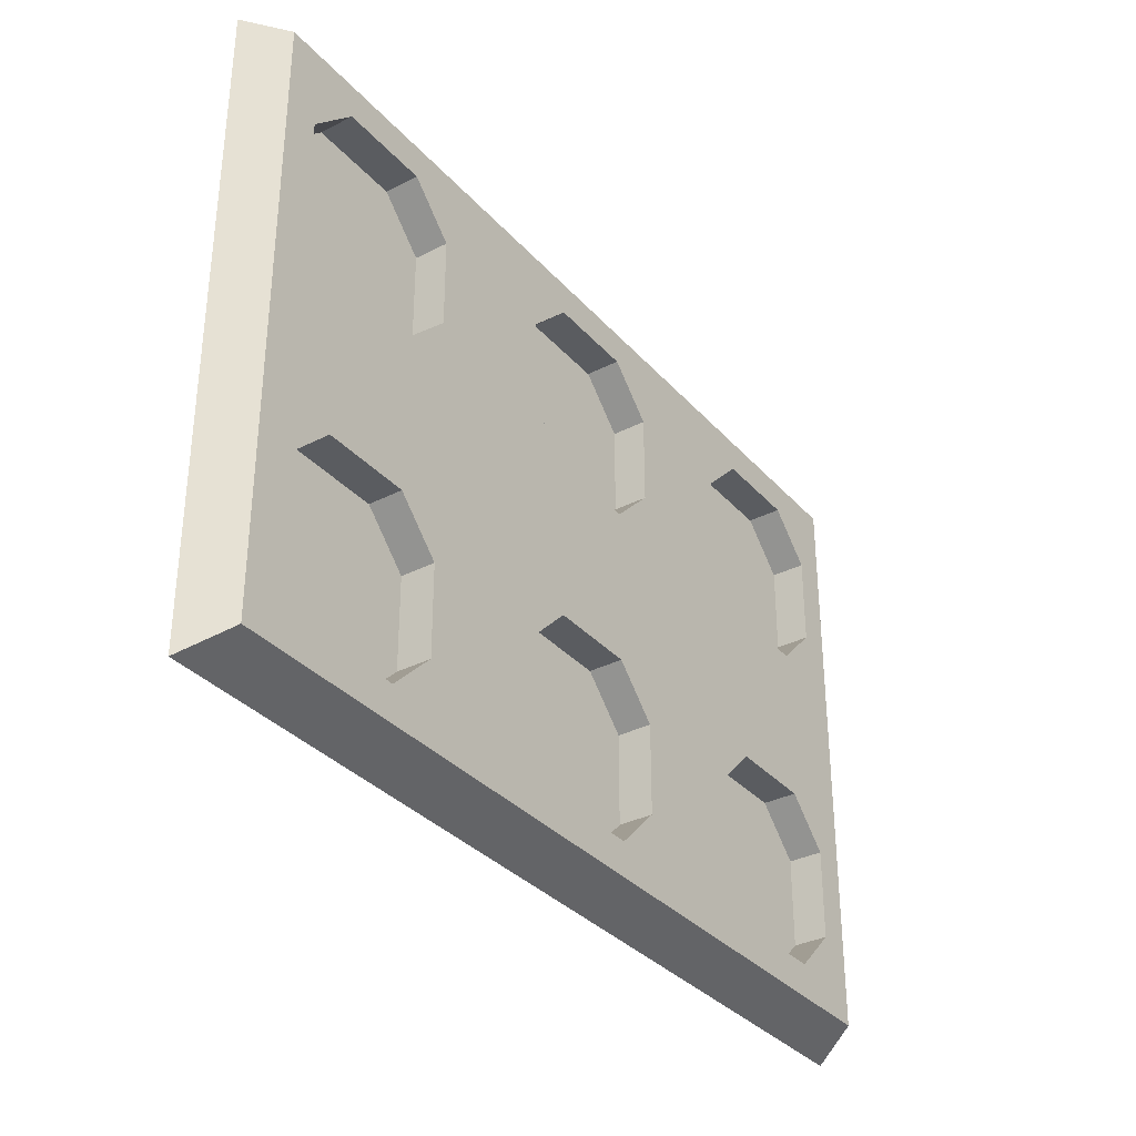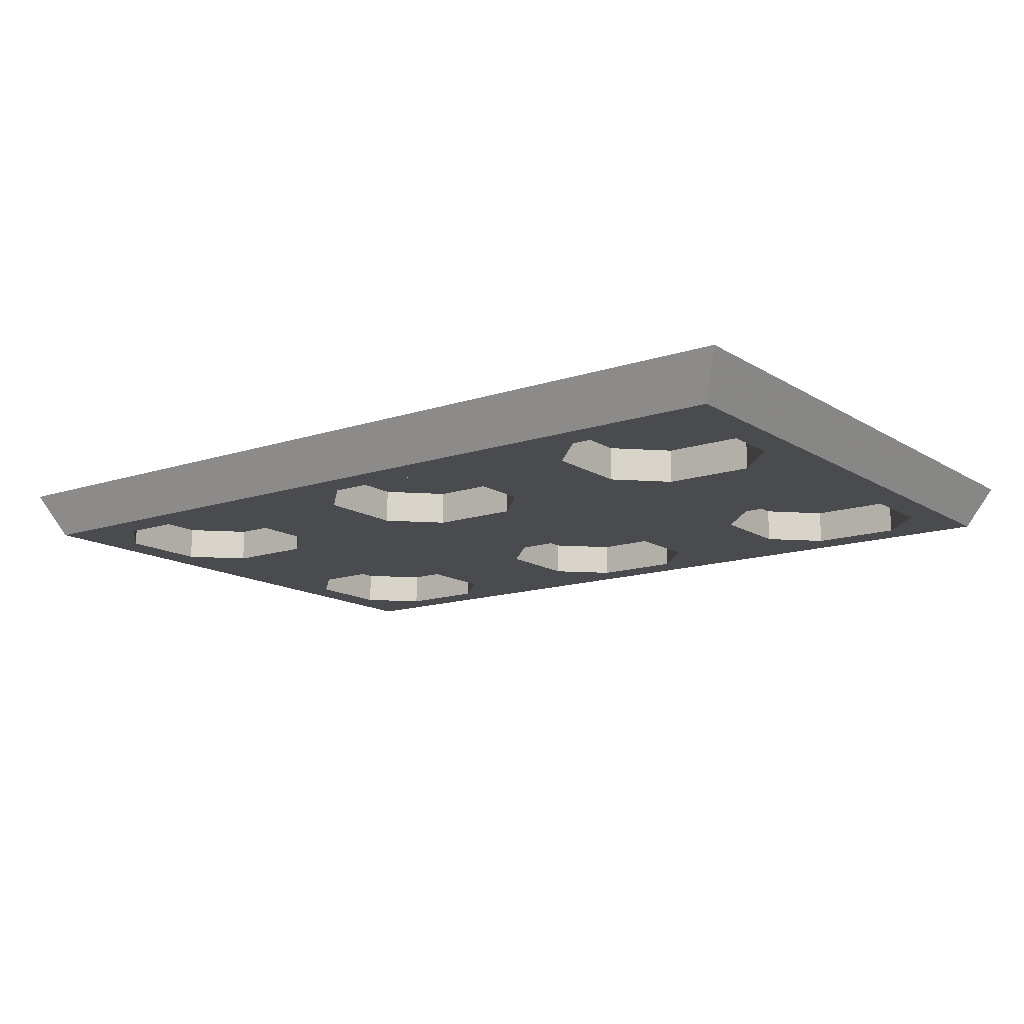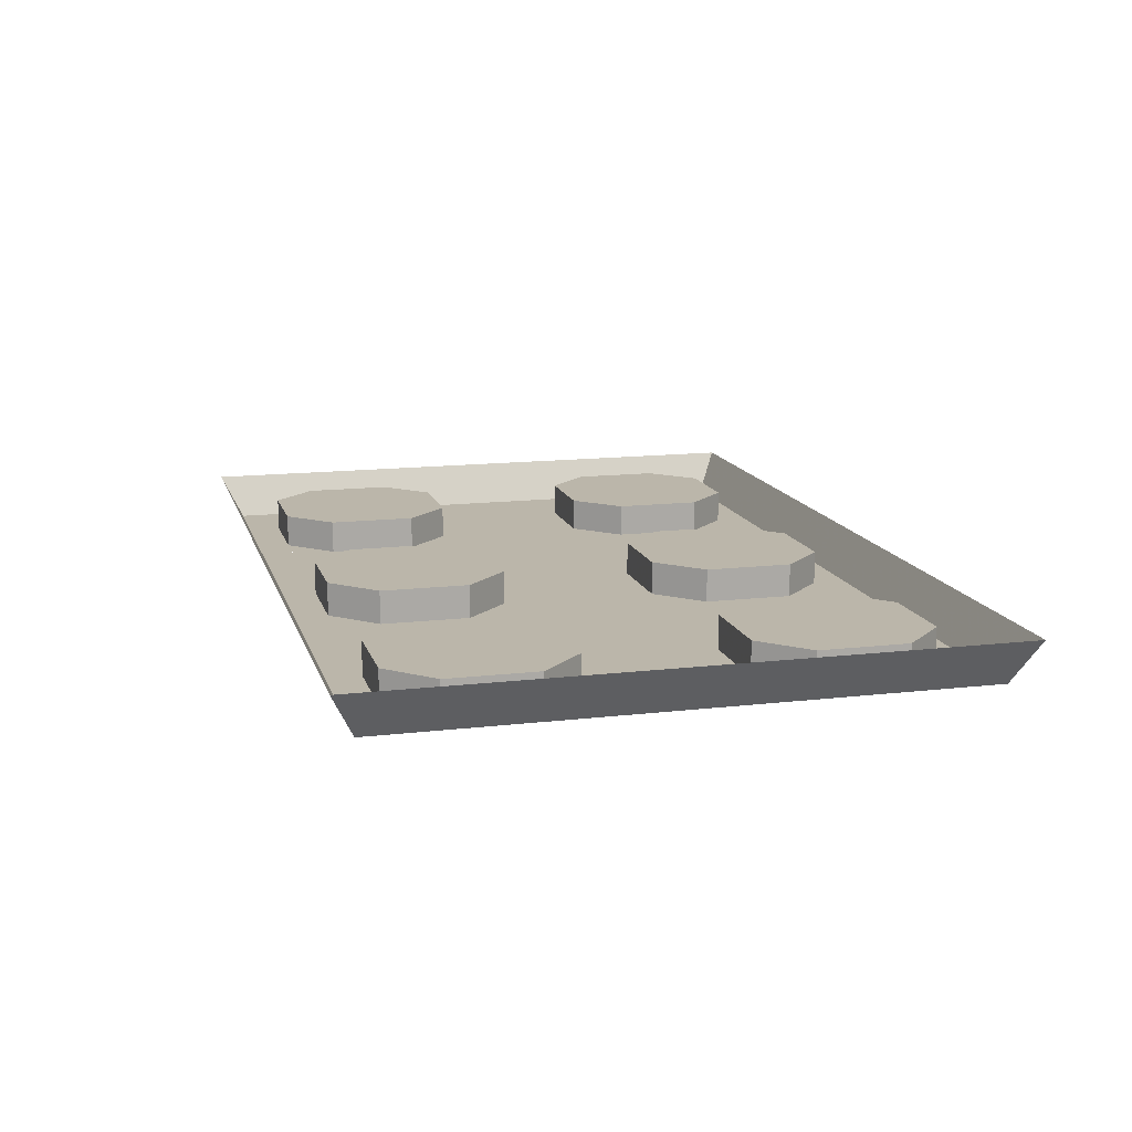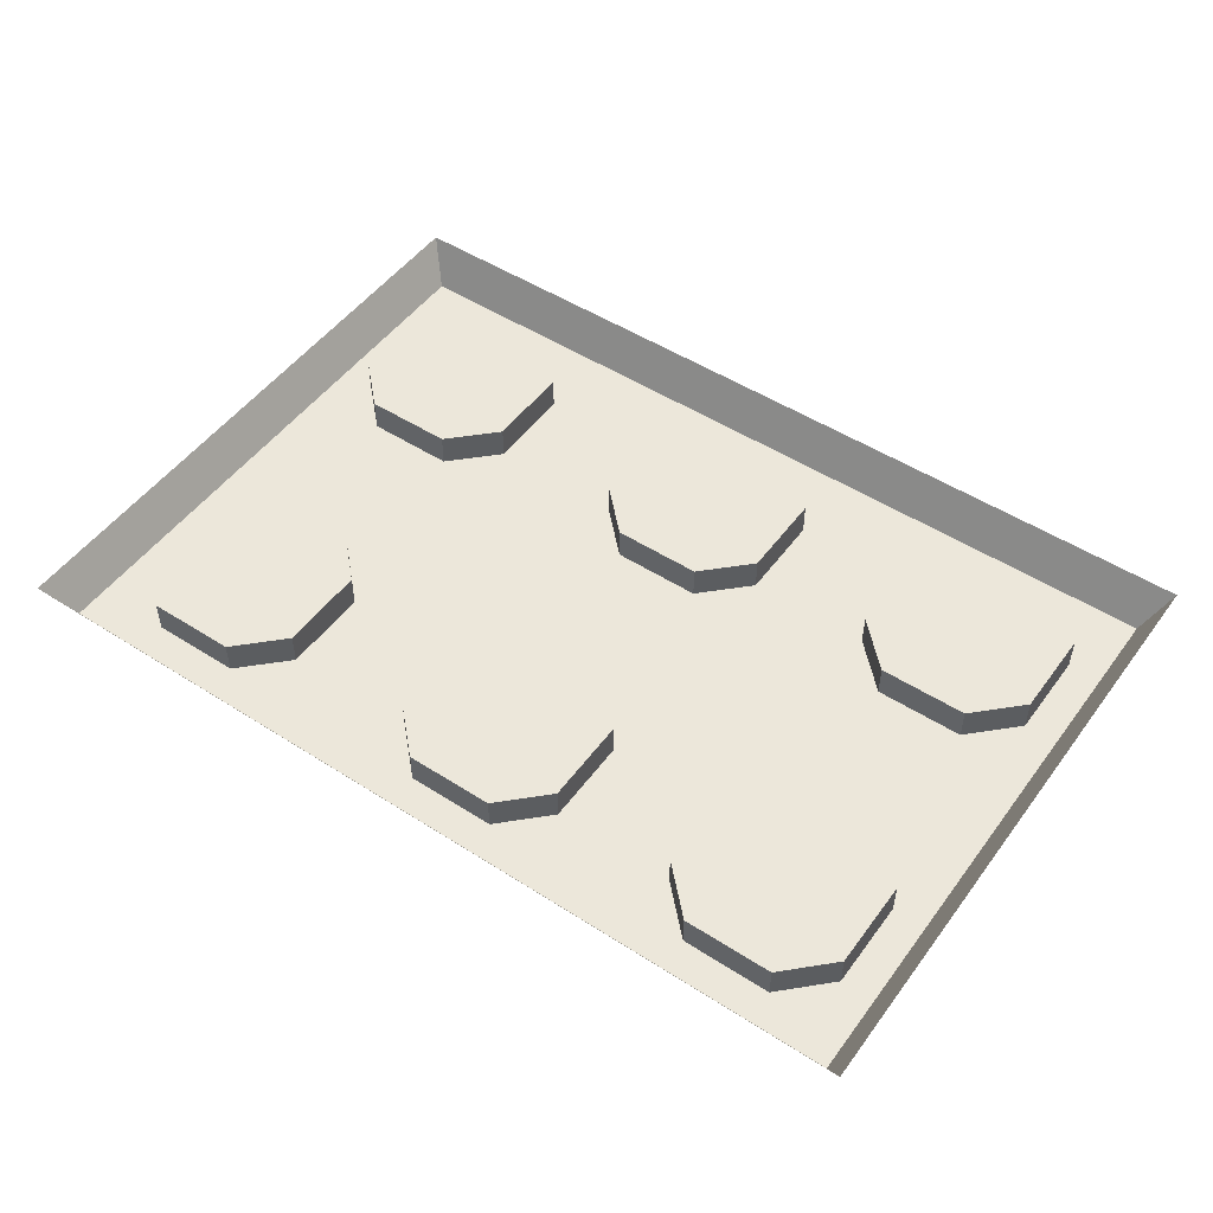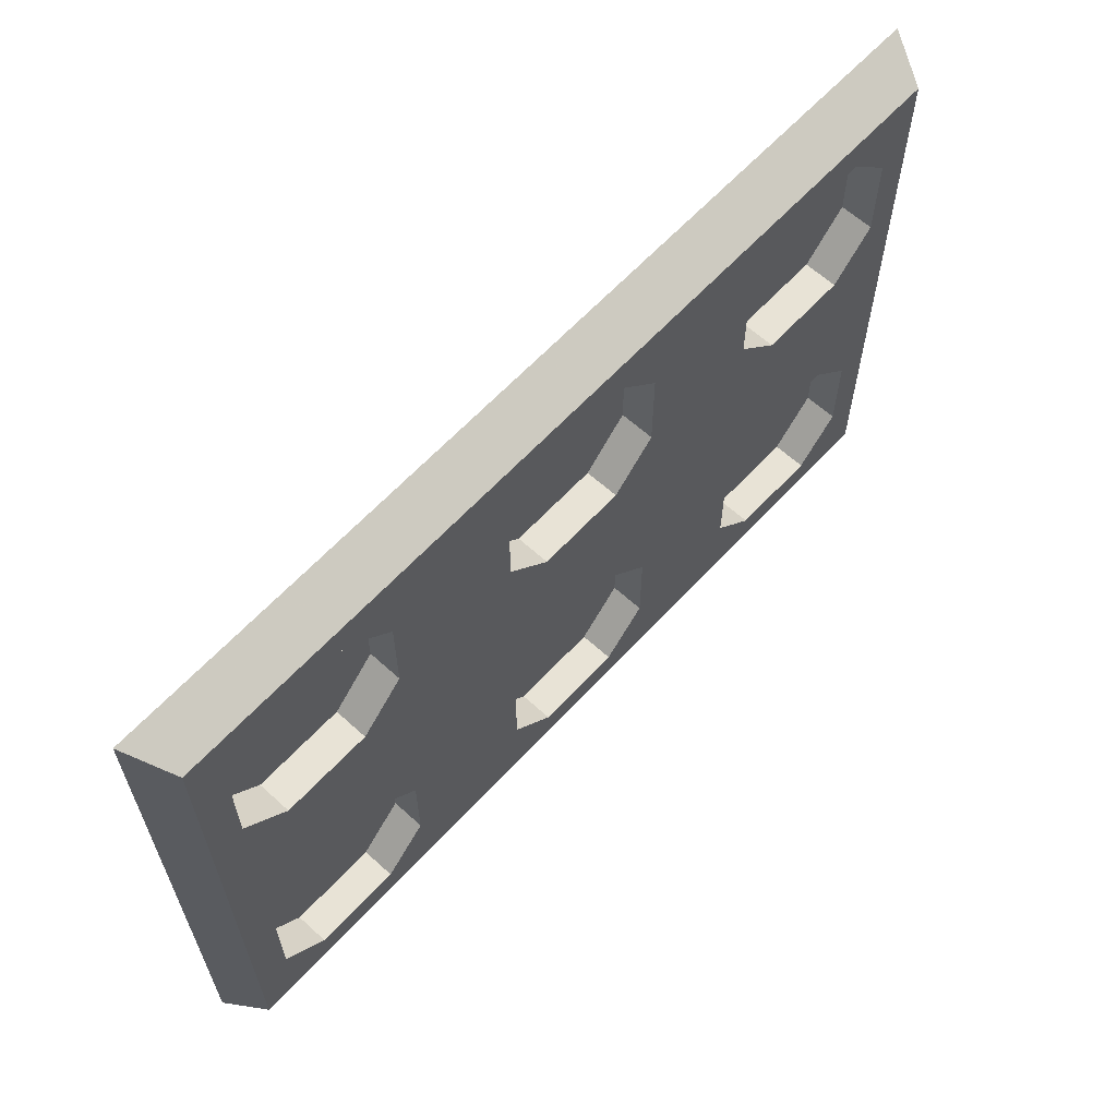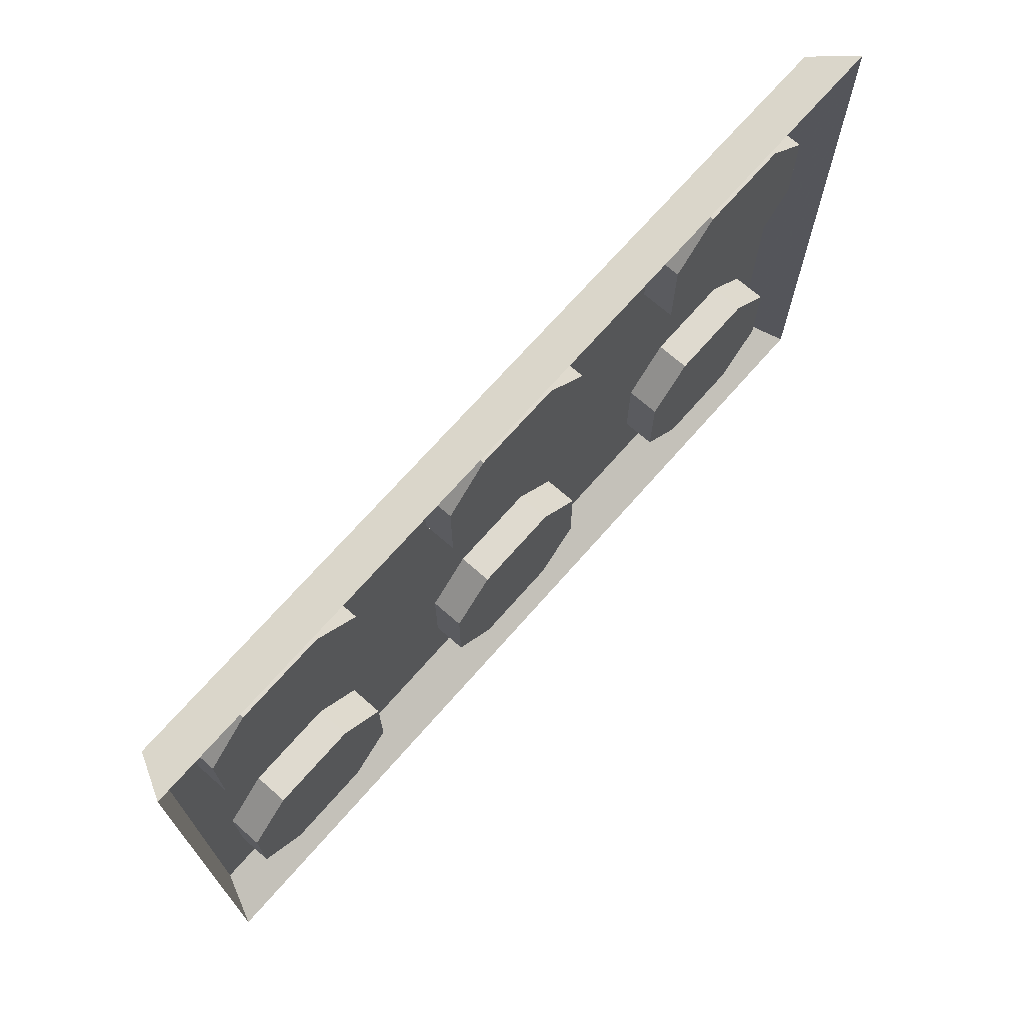
<metadata>
{"format":"obj","ext":"obj","renderer":"f3d","projection":"perspective","resolution":1024,"background":"white","views":[{"elev":-33.7,"azim":-55.2,"up":"+Z"},{"elev":-14.0,"azim":36.4,"up":"+Y"},{"elev":13.9,"azim":75.3,"up":"+Y"},{"elev":50.4,"azim":35.1,"up":"+Y"},{"elev":62.5,"azim":-47.4,"up":"+Z"},{"elev":70.6,"azim":131.3,"up":"+Z"}]}
</metadata>
<code>
o item/crunchy_tray
v -39 -4 -25
v 38 -4 -25
v 35 -4 -22
v -36 -4 -22
v -36 -4 24
v -39 -4 27
v -41 0 29
v -41 0 -27
v 40 0 -27
v 38 -4 27
v 35 -4 24
v 40 0 29
v -32 -4 -6
v -24 -4 -6
v -24 -4 8
v -32 -4 8
v -36 -4 -10
v -36 -1 -10
v -32 -1 -6
v -24 -1 -6
v -20 -4 -10
v -8 -4 -10
v -14 -4 1
v -20 -4 12
v -20 -1 12
v -24 -1 8
v -32 -1 8
v -36 -4 12
v -4 -4 8
v -4 -4 -6
v 4 -4 -6
v 4 -4 8
v 4 -1 8
v -4 -1 8
v -8 -4 12
v -8 -1 -10
v -4 -1 -6
v 4 -1 -6
v 8 -4 -10
v 19 -4 -10
v 13 -4 1
v 8 -4 12
v 8 -1 12
v 8 -1 20
v 4 -1 24
v -4 -1 24
v -8 -1 20
v -8 -1 12
v -8 -4 20
v -20 -4 20
v -20 -1 20
v -20 -4 -18
v -8 -4 -18
v -8 -1 -18
v -4 -1 -22
v 8 -1 -10
v 8 -4 -18
v 19 -4 -18
v 19 -1 -18
v 19 -1 -10
v 23 -4 -6
v 23 -4 8
v 19 -4 12
v 8 -4 20
v -24 -4 -22
v -4 -4 -22
v 4 -4 -22
v 23 -4 -22
v 23 -1 -22
v 23 -1 -6
v 31 -4 -6
v 31 -4 8
v 31 -1 8
v 23 -1 8
v 19 -1 12
v 19 -4 20
v 4 -4 24
v -24 -4 24
v -4 -4 24
v 23 -4 24
v 19 -1 20
v 23 -1 24
v 31 -4 24
v 31 -1 24
v 35 -4 20
v 35 -4 -10
v 35 -4 12
v 35 -1 12
v 35 -1 20
v -36 -4 20
v -32 -4 24
v -36 -1 20
v -32 -1 24
v -24 -1 24
v -36 -1 12
v -32 -4 -22
v -36 -4 -18
v -32 -1 -22
v -36 -1 -18
v -20 -1 -10
v -20 -1 -18
v -24 -1 -22
v 35 -4 -18
v 31 -4 -22
v 35 -1 -18
v 31 -1 -22
v 35 -1 -10
v 31 -1 -6
v 8 -1 -18
v 4 -1 -22
f 1 2 3
f 1 3 4
f 1 4 5
f 1 5 6
f 1 6 7
f 1 7 8
f 1 8 2
f 2 8 9
f 2 9 10
f 2 10 3
f 3 10 11
f 11 10 5
f 5 10 6
f 6 10 12
f 6 12 7
f 10 9 12
f 13 14 15
f 13 15 16
f 13 16 17
f 13 17 18
f 13 18 19
f 13 19 14
f 14 19 20
f 14 20 21
f 14 21 22
f 14 22 23
f 14 23 24
f 14 24 15
f 15 24 25
f 15 25 26
f 15 26 16
f 16 26 27
f 16 27 28
f 16 28 17
f 29 30 31
f 29 31 32
f 29 32 33
f 29 33 34
f 29 34 35
f 29 35 24
f 29 24 23
f 29 23 30
f 30 23 22
f 30 22 36
f 30 36 37
f 30 37 31
f 31 37 38
f 31 38 39
f 31 39 40
f 31 40 41
f 31 41 42
f 31 42 32
f 32 42 43
f 32 43 33
f 33 43 34
f 34 43 44
f 34 44 45
f 34 45 46
f 34 46 47
f 34 47 48
f 34 48 35
f 35 48 49
f 35 49 24
f 24 49 50
f 24 50 51
f 24 51 25
f 25 51 27
f 25 27 26
f 21 52 53
f 21 53 22
f 22 53 54
f 22 54 36
f 36 54 55
f 36 55 37
f 37 55 38
f 38 55 56
f 38 56 39
f 39 56 57
f 39 57 58
f 39 58 40
f 40 58 59
f 40 59 60
f 40 60 61
f 40 61 41
f 41 61 62
f 41 62 42
f 42 62 63
f 42 63 64
f 42 64 44
f 42 44 43
f 52 65 66
f 52 66 53
f 53 66 55
f 53 55 54
f 57 67 68
f 57 68 58
f 58 68 69
f 58 69 59
f 59 69 60
f 60 69 70
f 60 70 61
f 61 70 71
f 61 71 72
f 61 72 62
f 62 72 73
f 62 73 74
f 62 74 63
f 63 74 75
f 63 75 76
f 63 76 64
f 64 76 77
f 64 77 45
f 64 45 44
f 78 50 49
f 78 49 79
f 79 49 47
f 79 47 46
f 79 46 77
f 77 46 45
f 77 76 80
f 80 76 81
f 80 81 82
f 80 82 83
f 83 82 84
f 83 84 85
f 83 85 11
f 72 71 86
f 72 86 87
f 72 87 88
f 72 88 73
f 73 88 74
f 74 88 89
f 74 89 84
f 74 84 82
f 74 82 81
f 74 81 75
f 75 81 76
f 90 91 5
f 91 90 92
f 91 92 93
f 91 93 78
f 78 93 94
f 78 94 50
f 50 94 51
f 51 94 27
f 27 94 93
f 27 93 92
f 27 92 95
f 27 95 28
f 28 95 90
f 90 95 92
f 4 96 97
f 97 96 98
f 97 98 99
f 97 99 17
f 17 99 18
f 18 99 98
f 18 98 19
f 19 98 20
f 20 98 100
f 20 100 21
f 21 100 52
f 52 100 101
f 52 101 65
f 65 101 102
f 65 102 96
f 96 102 98
f 98 102 101
f 98 101 100
f 103 104 3
f 104 103 105
f 104 105 106
f 104 106 68
f 68 106 69
f 69 106 105
f 69 105 107
f 69 107 108
f 69 108 70
f 70 108 71
f 71 108 86
f 86 108 107
f 86 107 103
f 103 107 105
f 48 47 49
f 84 89 85
f 85 89 87
f 87 89 88
f 56 109 57
f 57 109 67
f 67 109 110
f 67 110 66
f 66 110 55
f 55 110 109
f 55 109 56

</code>
